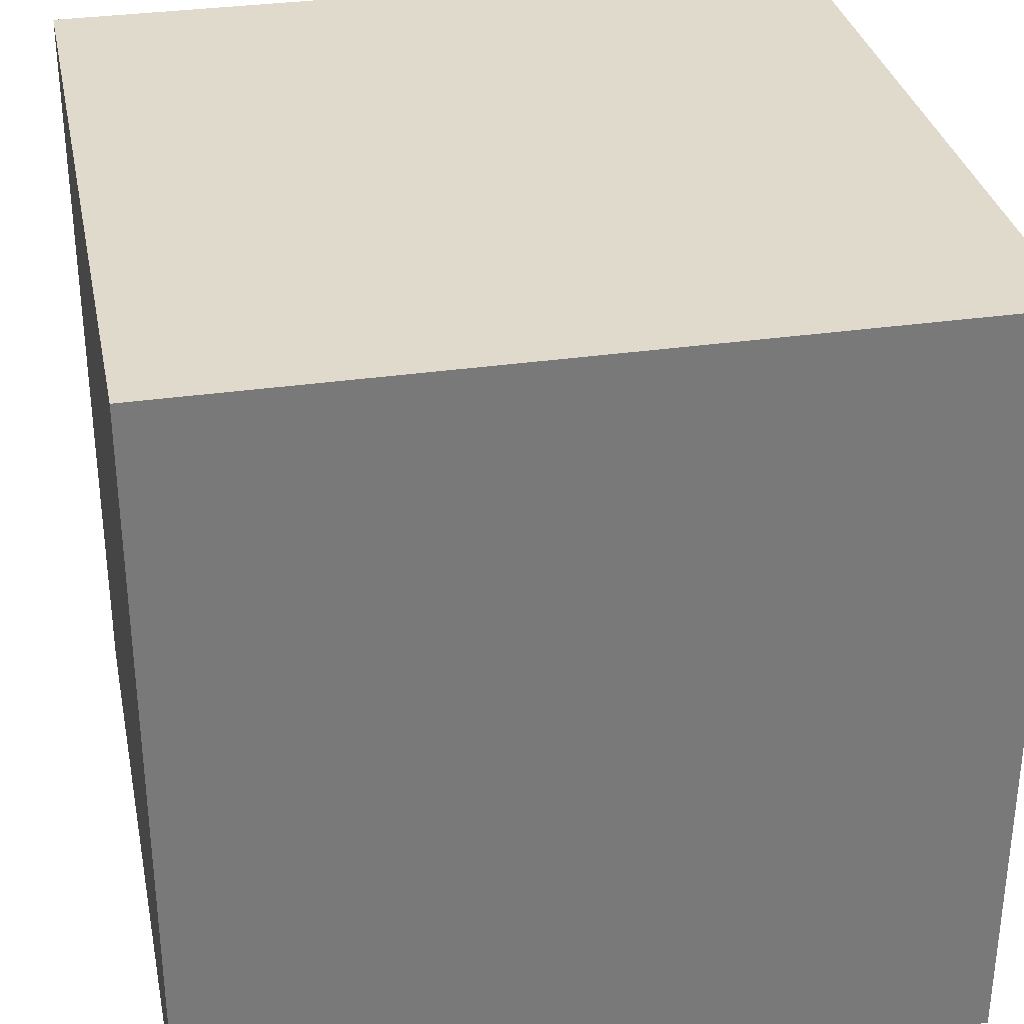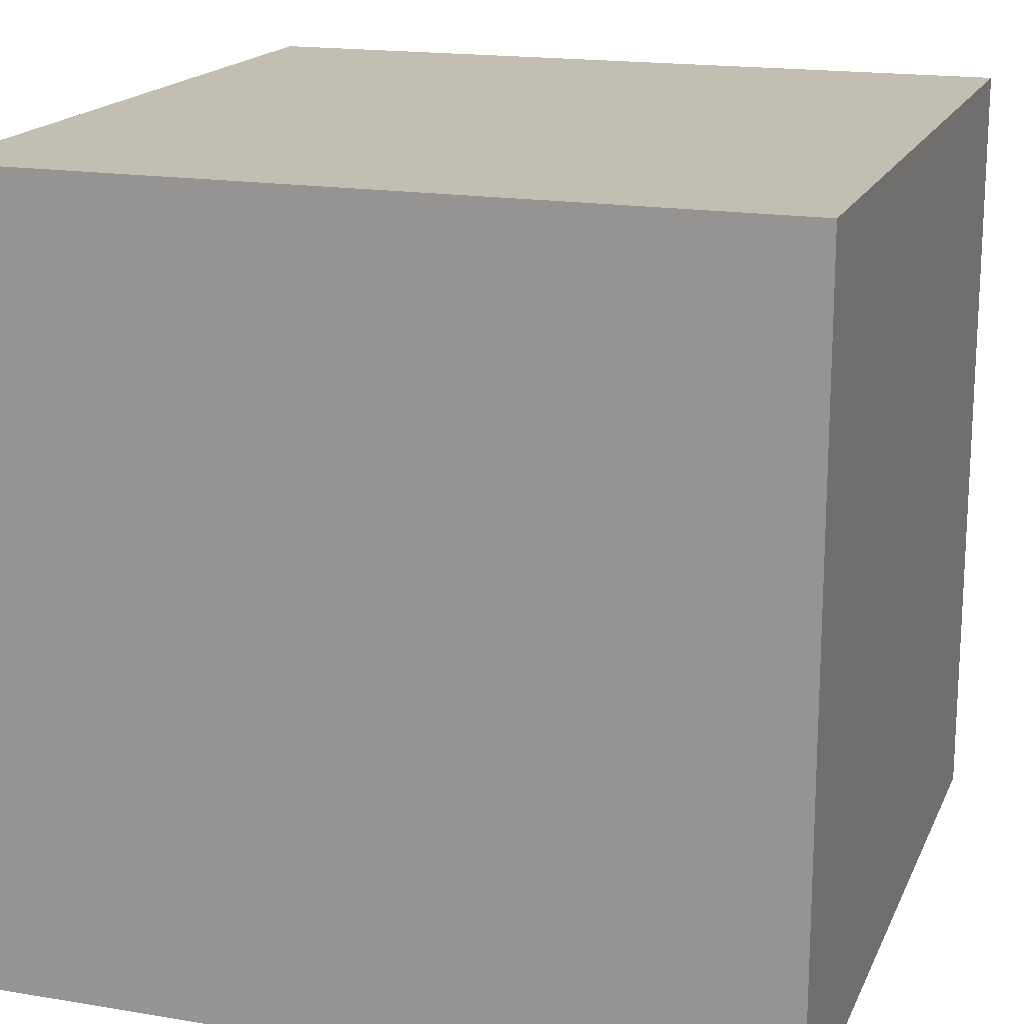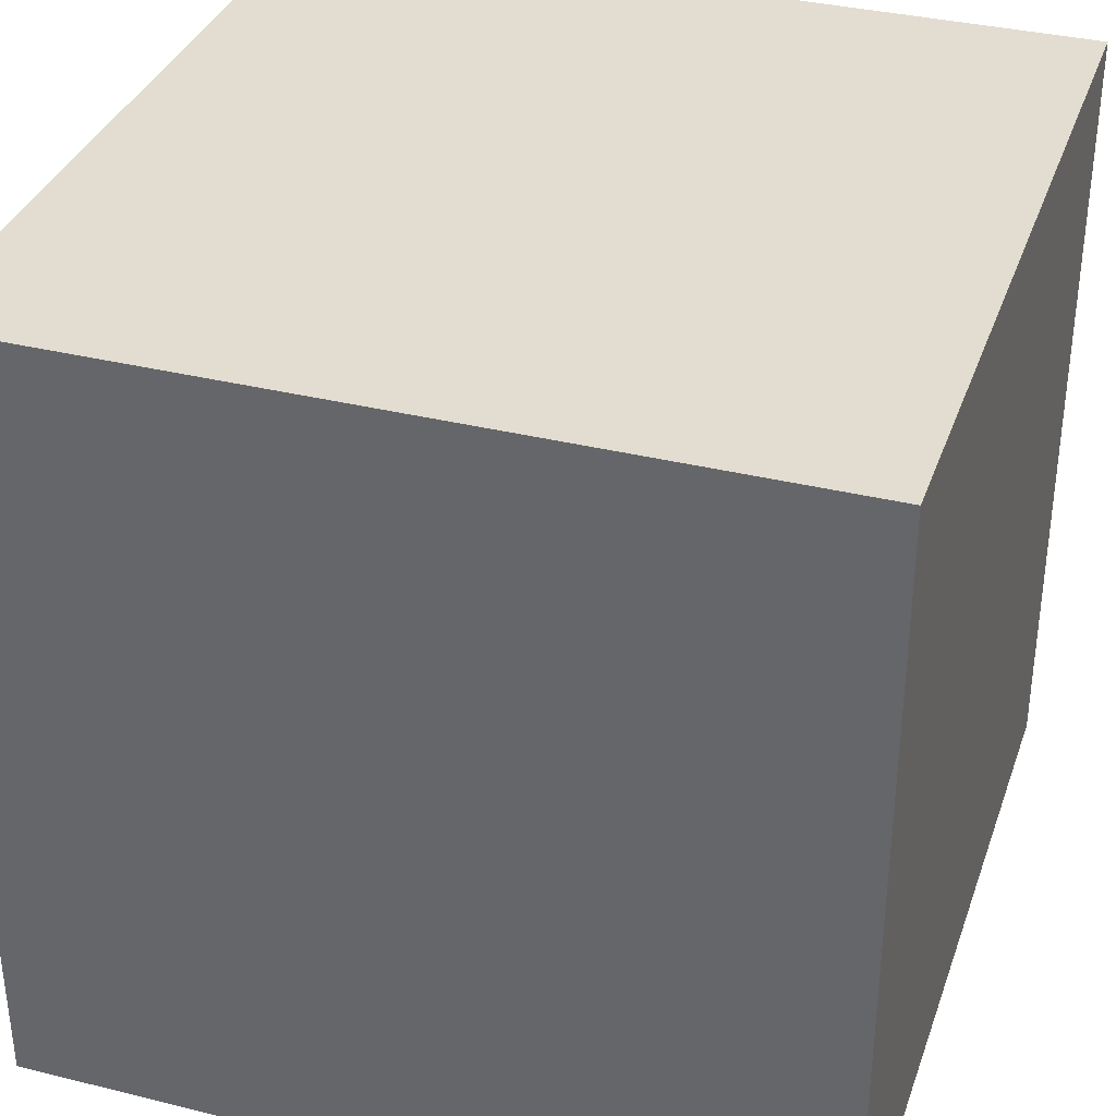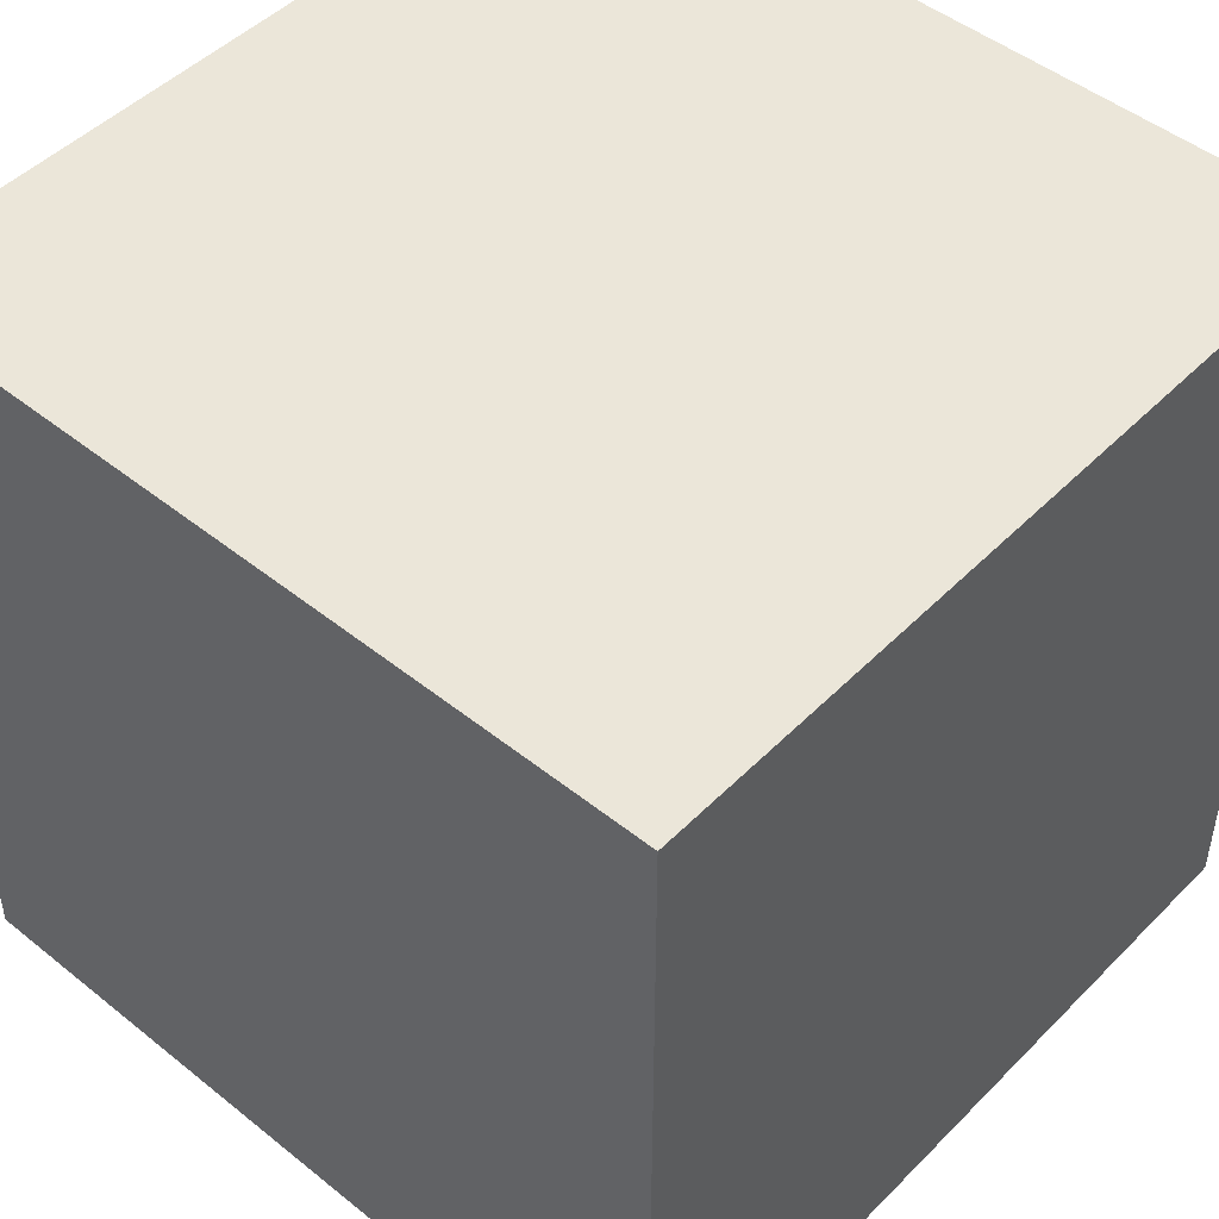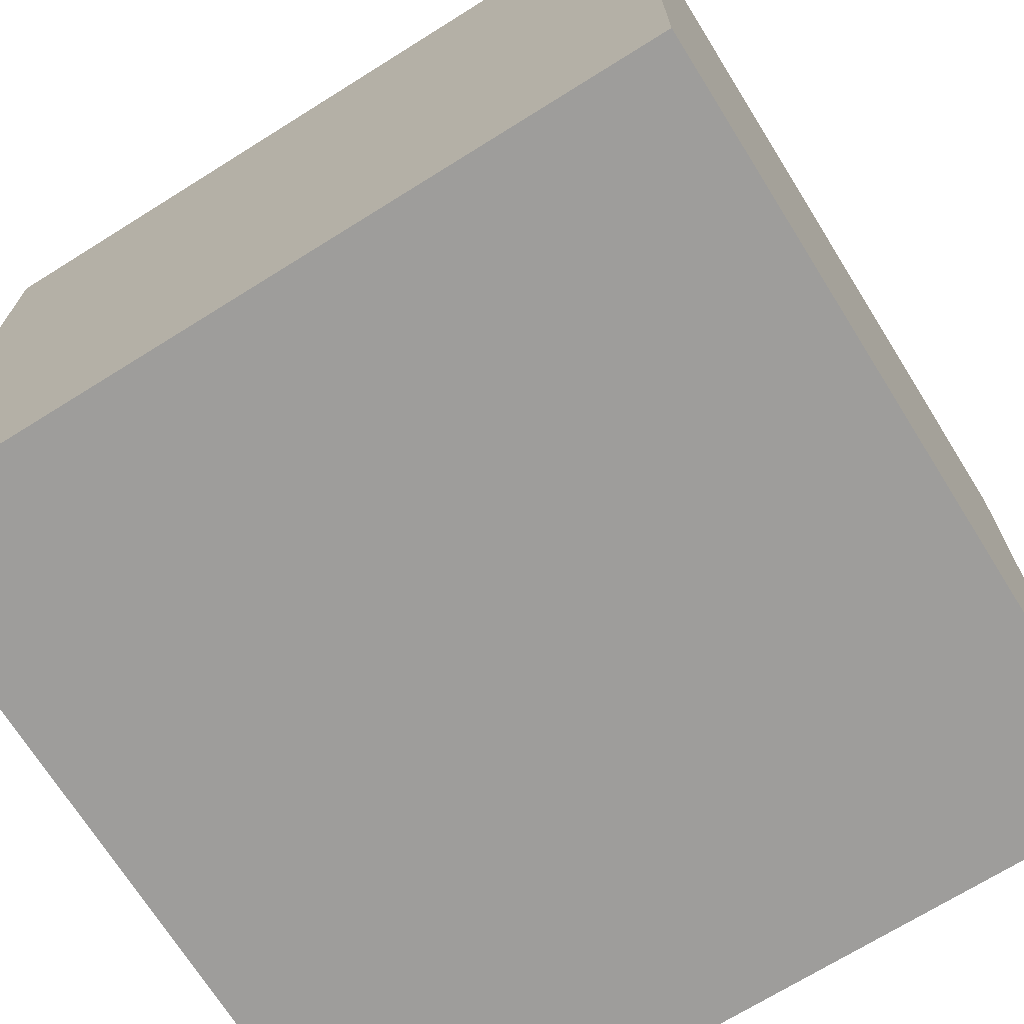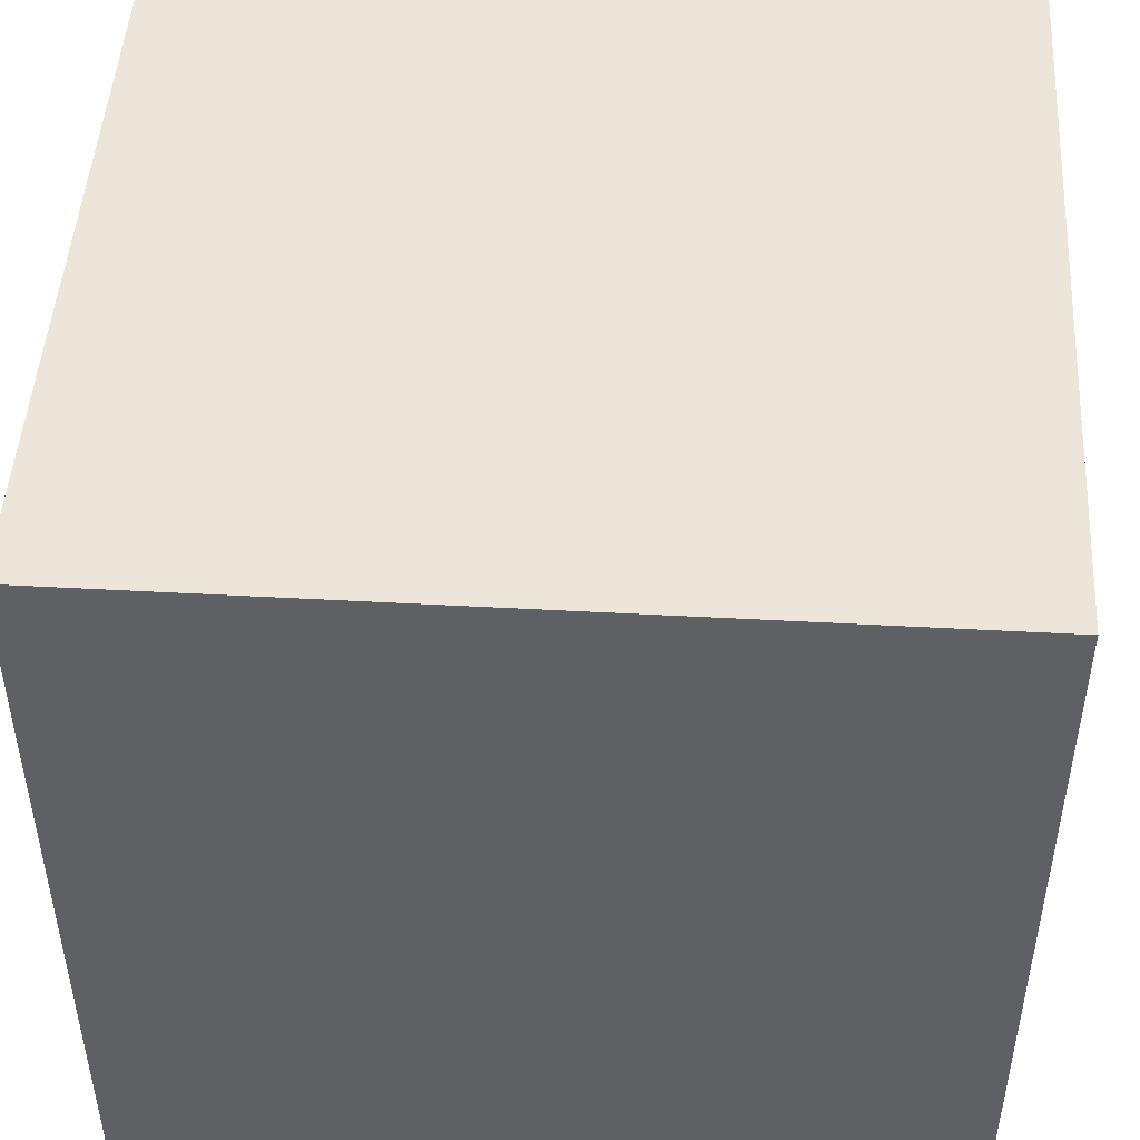
<metadata>
{"format":"obj","ext":"obj","renderer":"f3d","projection":"perspective","resolution":1024,"background":"white","views":[{"elev":32.5,"azim":168.6,"up":"+Y"},{"elev":17.5,"azim":108.3,"up":"+Z"},{"elev":35.1,"azim":-161.8,"up":"+Y"},{"elev":48.1,"azim":-138.1,"up":"+Y"},{"elev":-70.5,"azim":-148.0,"up":"+Y"},{"elev":47.9,"azim":-86.5,"up":"+Y"}]}
</metadata>
<code>
v -12.5 0 12.5
v 12.5 0 12.5
v -12.5 25 12.5
v 12.5 25 12.5
v -12.5 25 -12.5
v 12.5 25 -12.5
v -12.5 0 -12.5
v 12.5 0 -12.5
g crate2:pCube1
f 1 2 3
f 3 2 4
f 3 4 5
f 5 4 6
f 5 6 7
f 7 6 8
f 7 8 1
f 1 8 2
f 2 8 4
f 4 8 6
f 7 1 5
f 5 1 3

</code>
